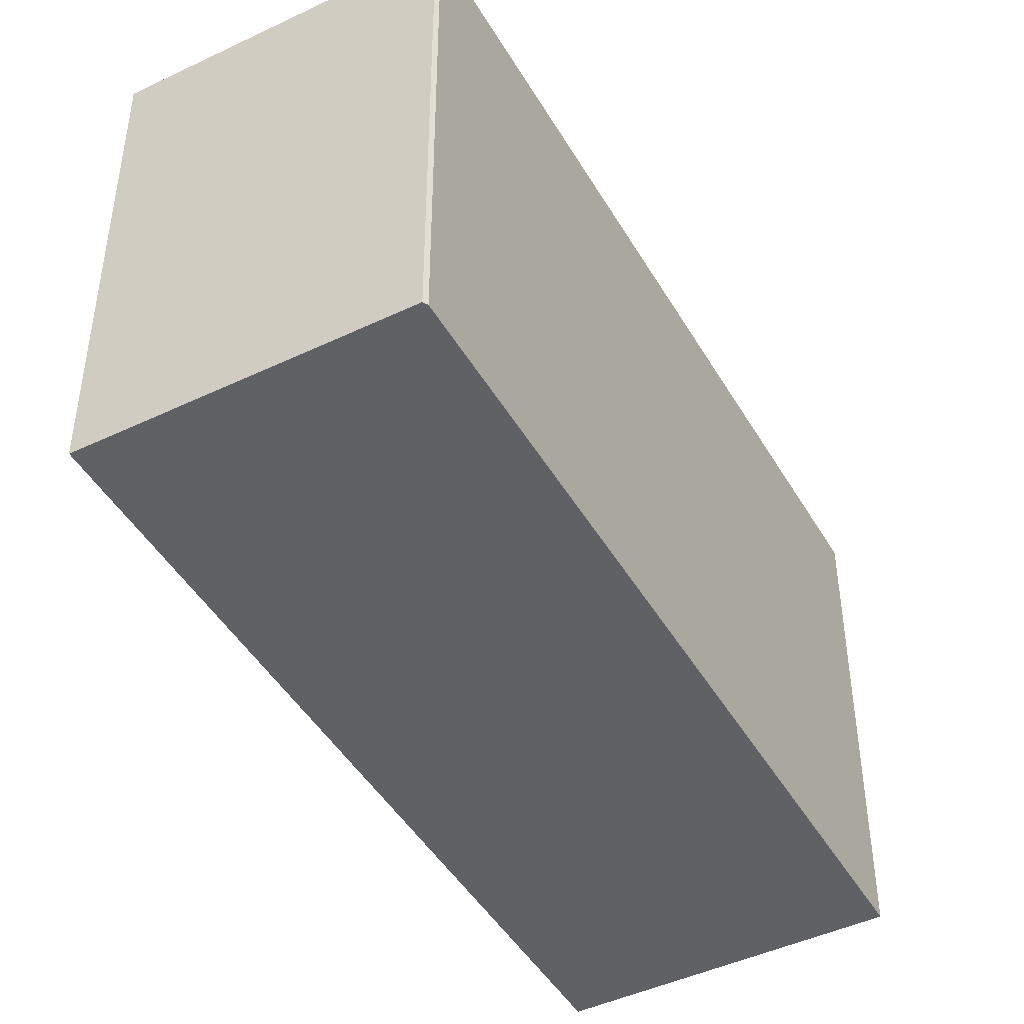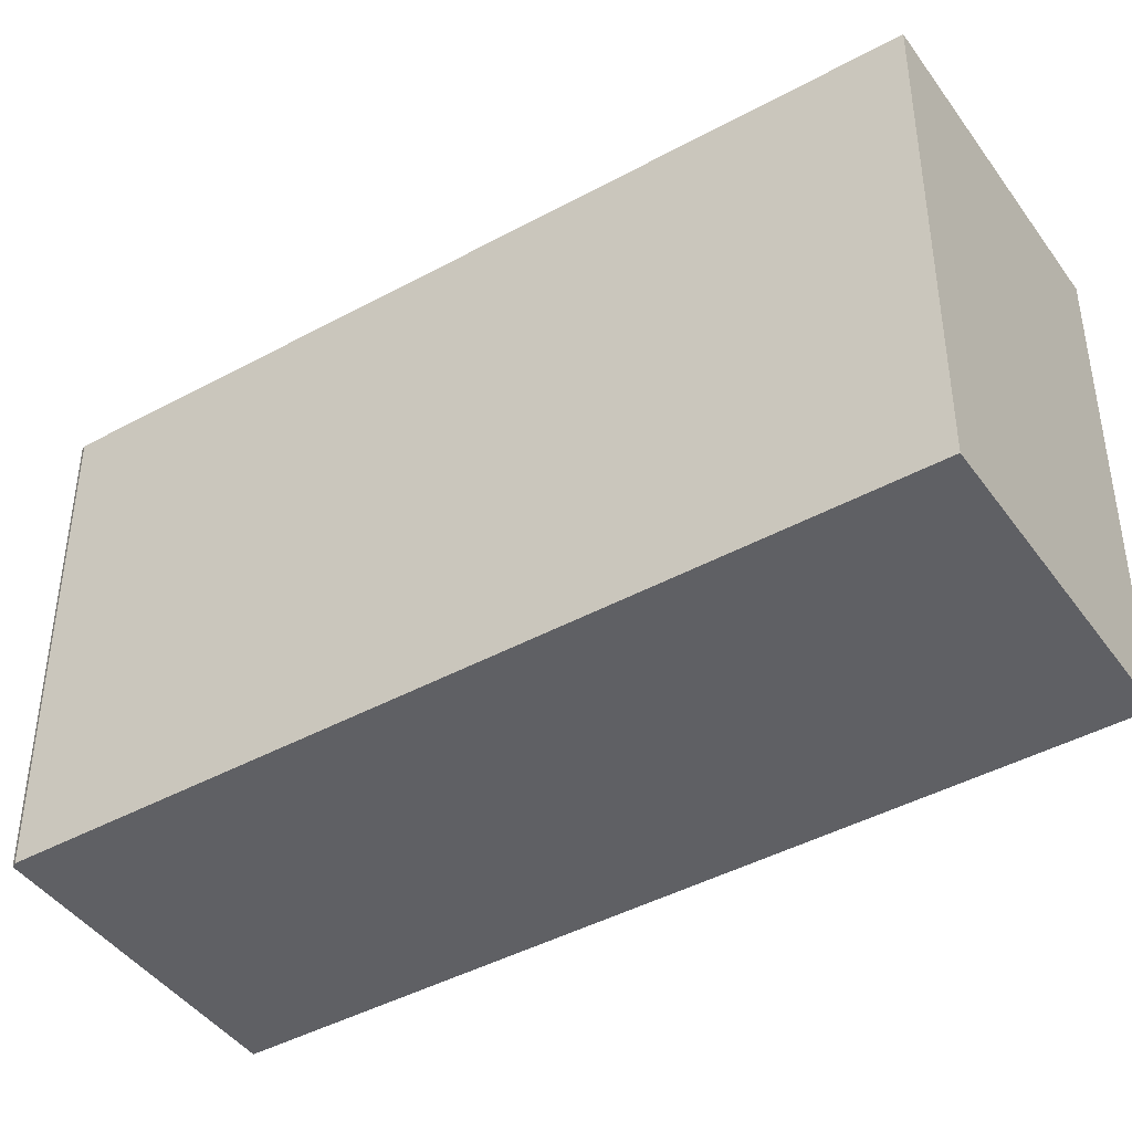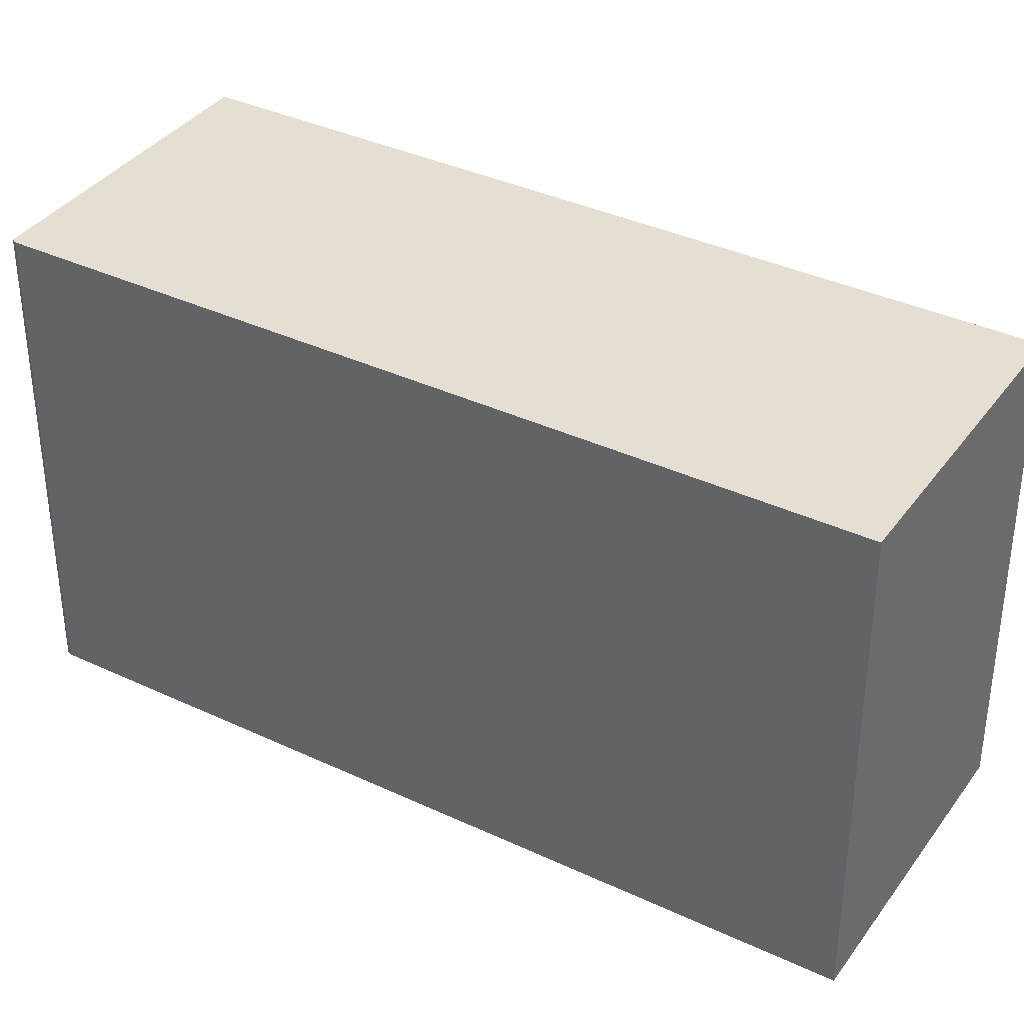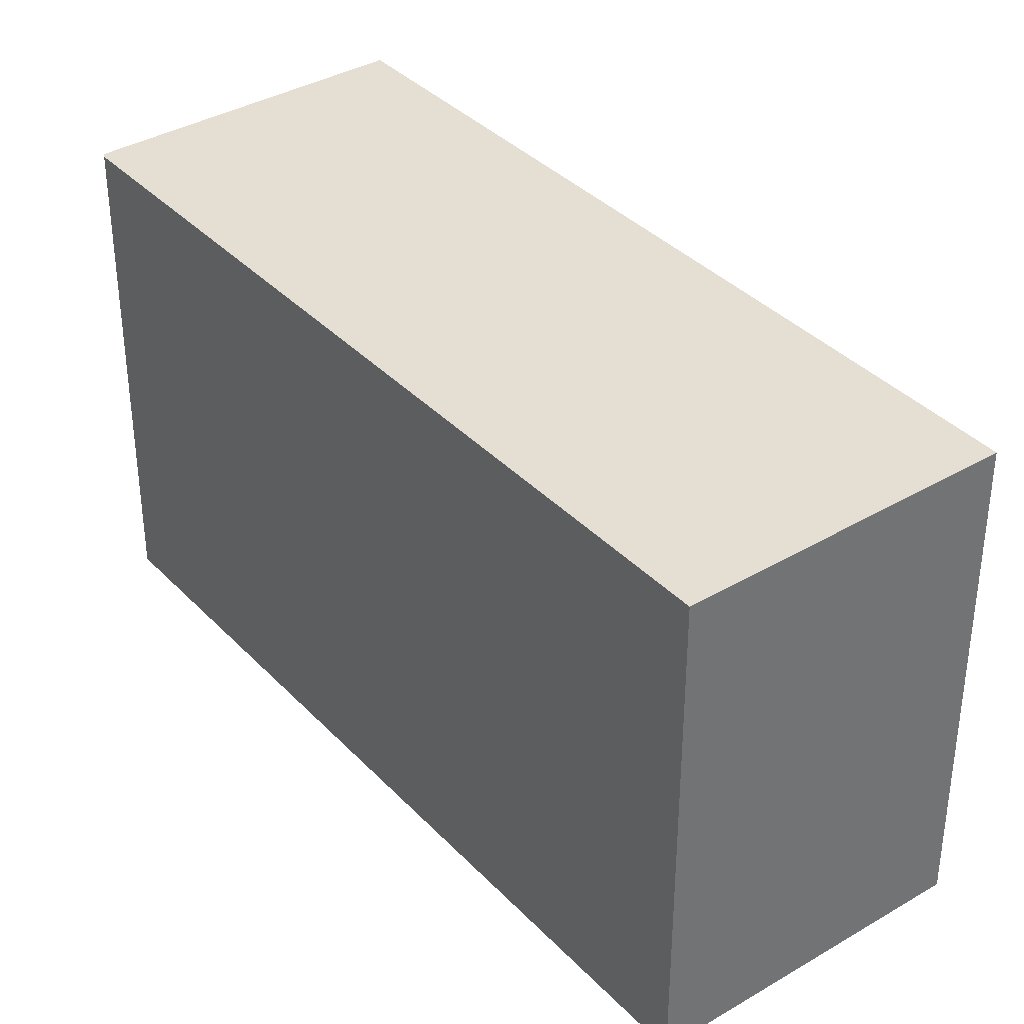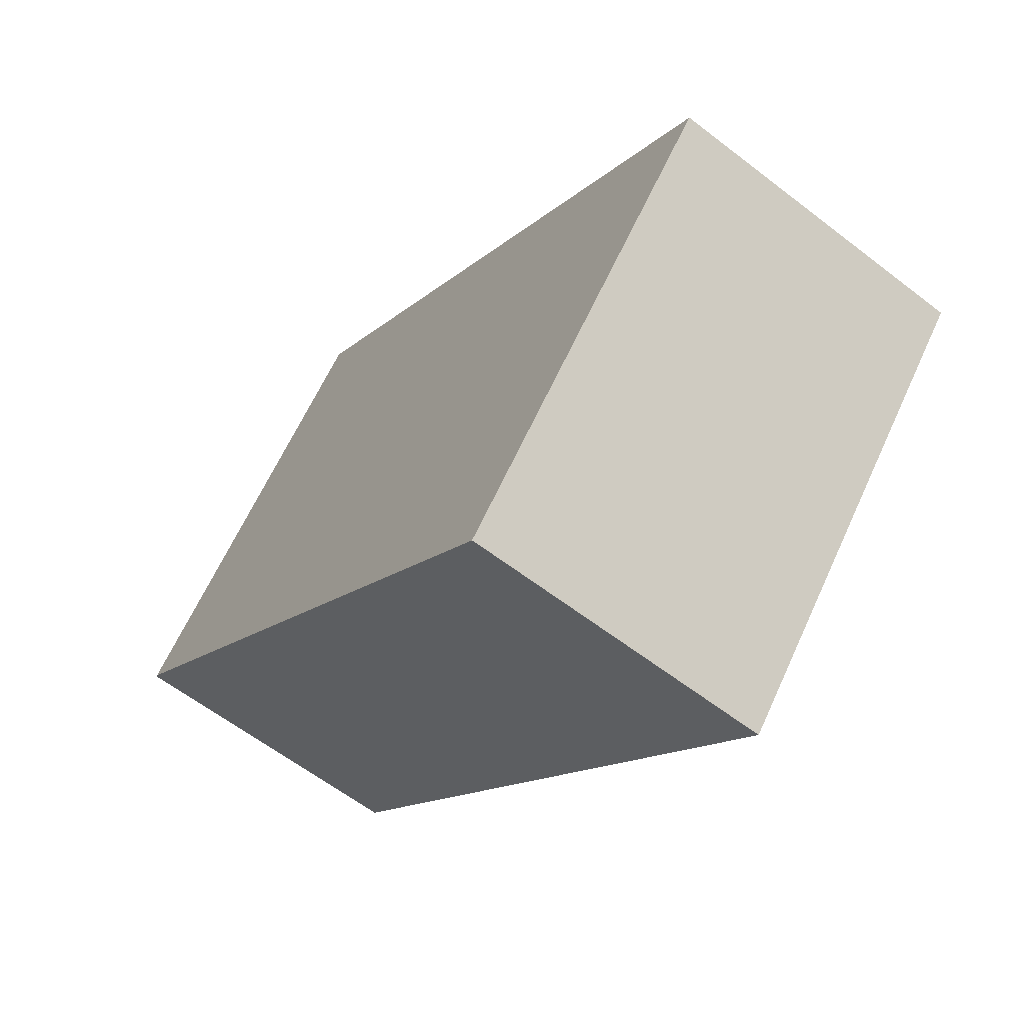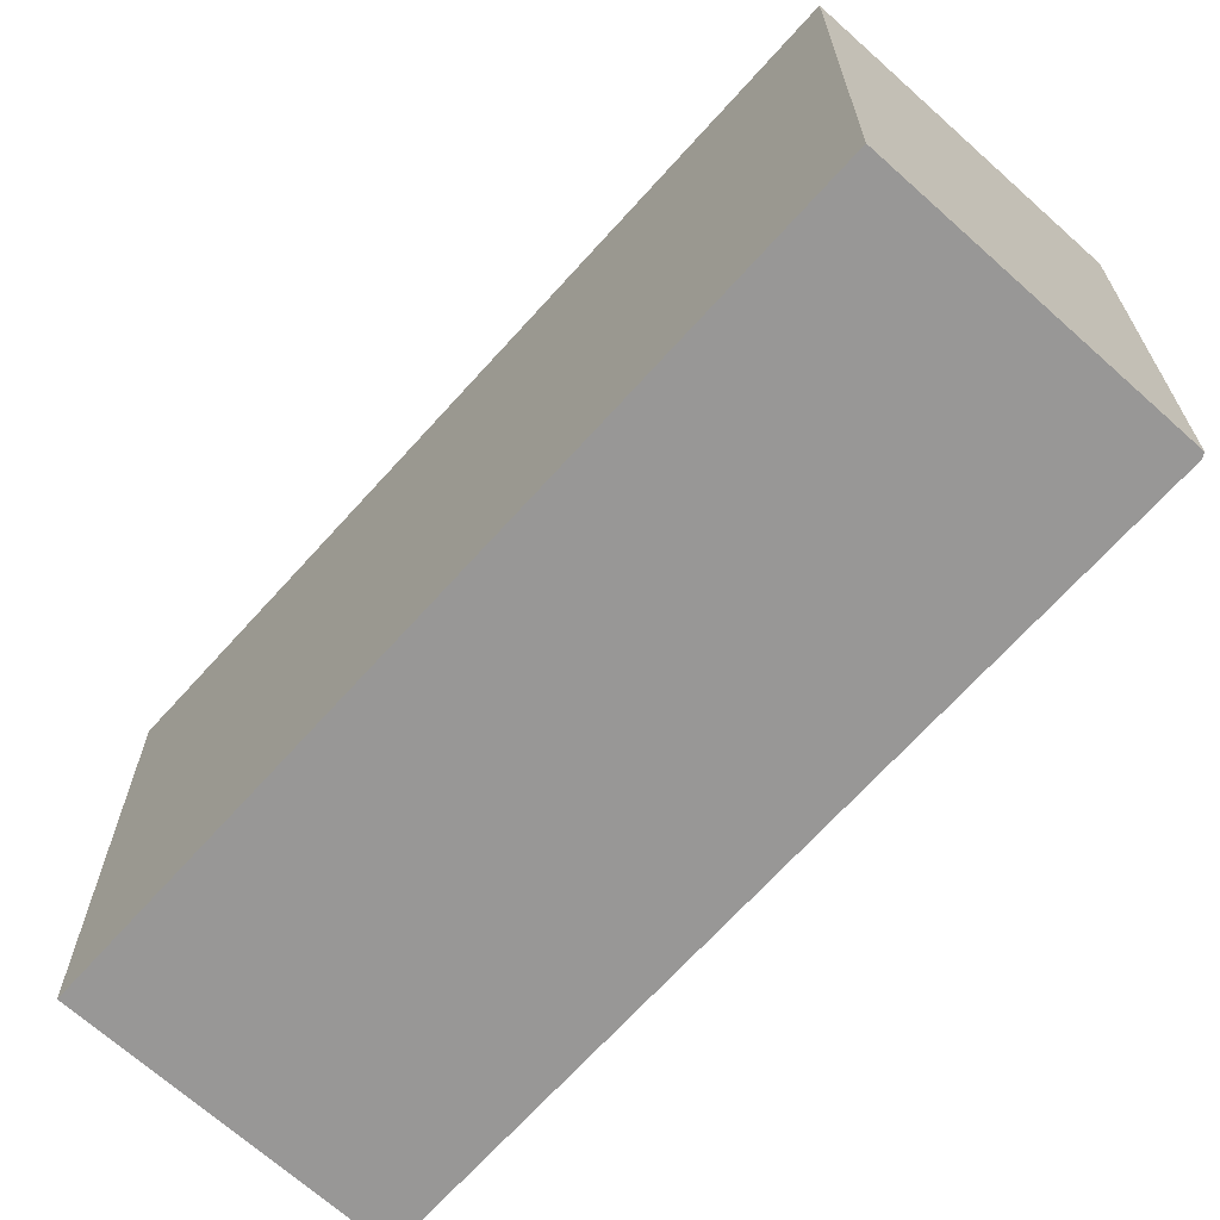
<metadata>
{"format":"obj","ext":"obj","renderer":"f3d","projection":"perspective","resolution":1024,"background":"white","views":[{"elev":-45.7,"azim":-121.4,"up":"+Y"},{"elev":-43.5,"azim":-27.3,"up":"+Y"},{"elev":36.9,"azim":-28.8,"up":"+Y"},{"elev":36.9,"azim":-7.5,"up":"+Y"},{"elev":63.7,"azim":24.5,"up":"+Z"},{"elev":-68.3,"azim":167.9,"up":"+Y"}]}
</metadata>
<code>
v  3.724 2.556 3.088
v  0 2.556 0.028
v  2.247 2.556 3.937
v  1.465 2.556 -0.841
v  0 2.556 1.565e-16
v  1.465 5.15e-17 -0.841
v  0 0 0
v  0 -1.715e-18 0.028
v  2.247 -2.411e-16 3.937
v  3.724 -1.891e-16 3.088
g defaultobject
f 1 2 3
f 2 1 4
f 2 4 5
f 6 5 4
f 5 6 7
f 7 2 5
f 2 7 8
f 8 3 2
f 3 8 9
f 9 1 3
f 1 9 10
f 10 4 1
f 4 10 6
f 10 7 6
f 7 10 8
f 8 10 9

</code>
